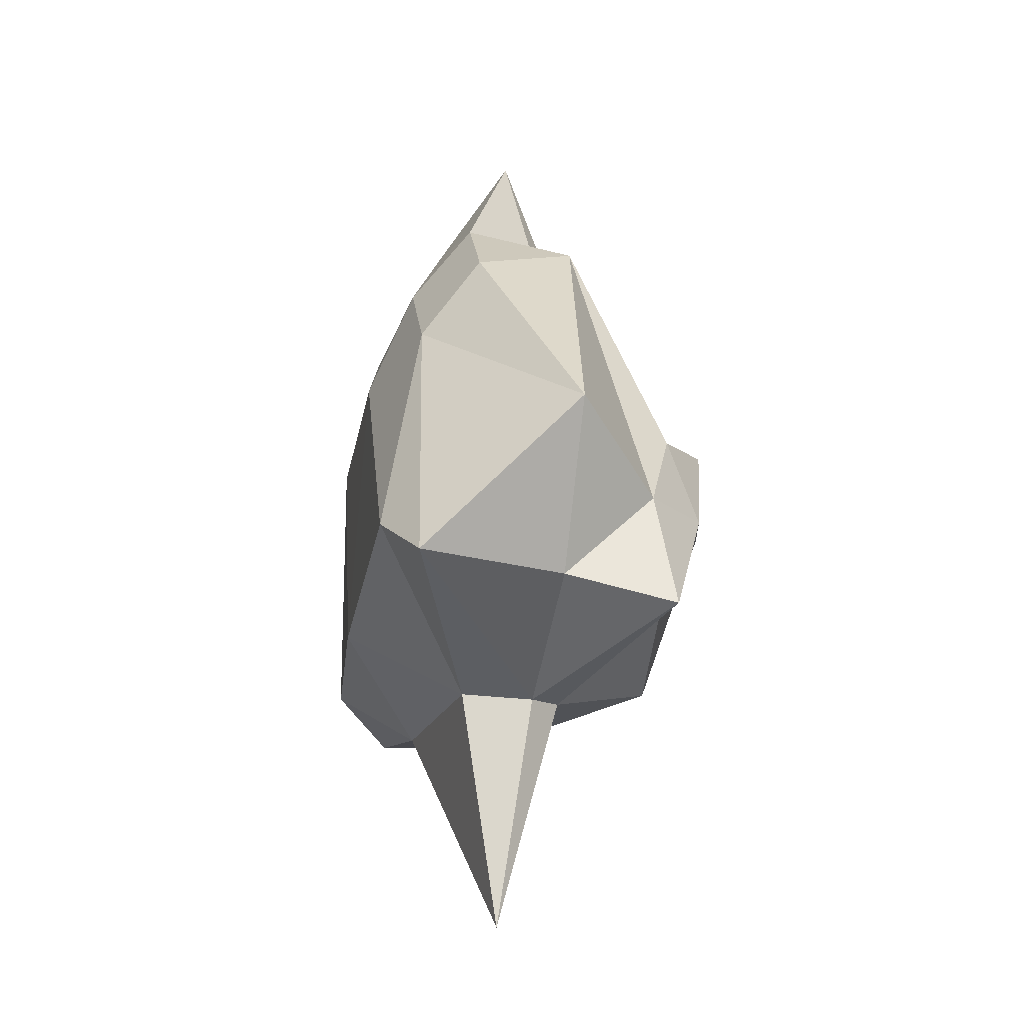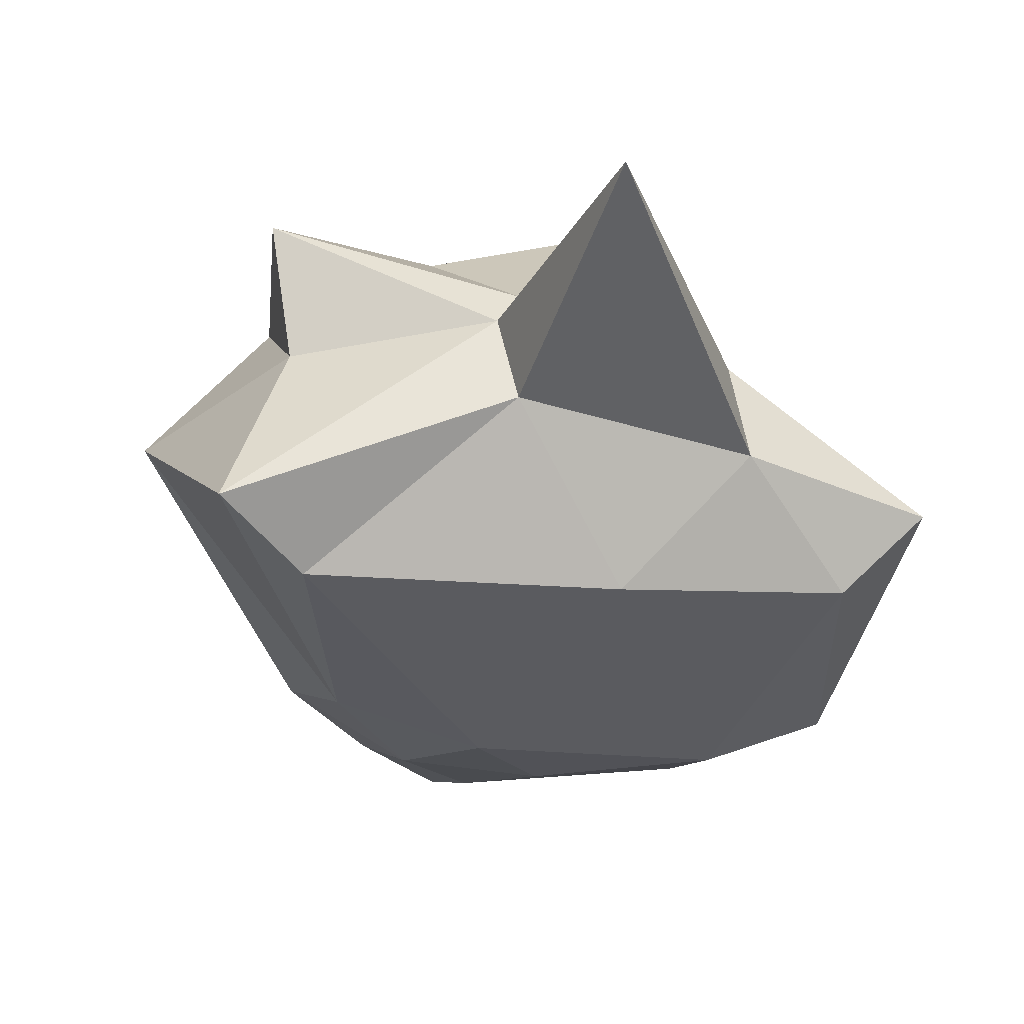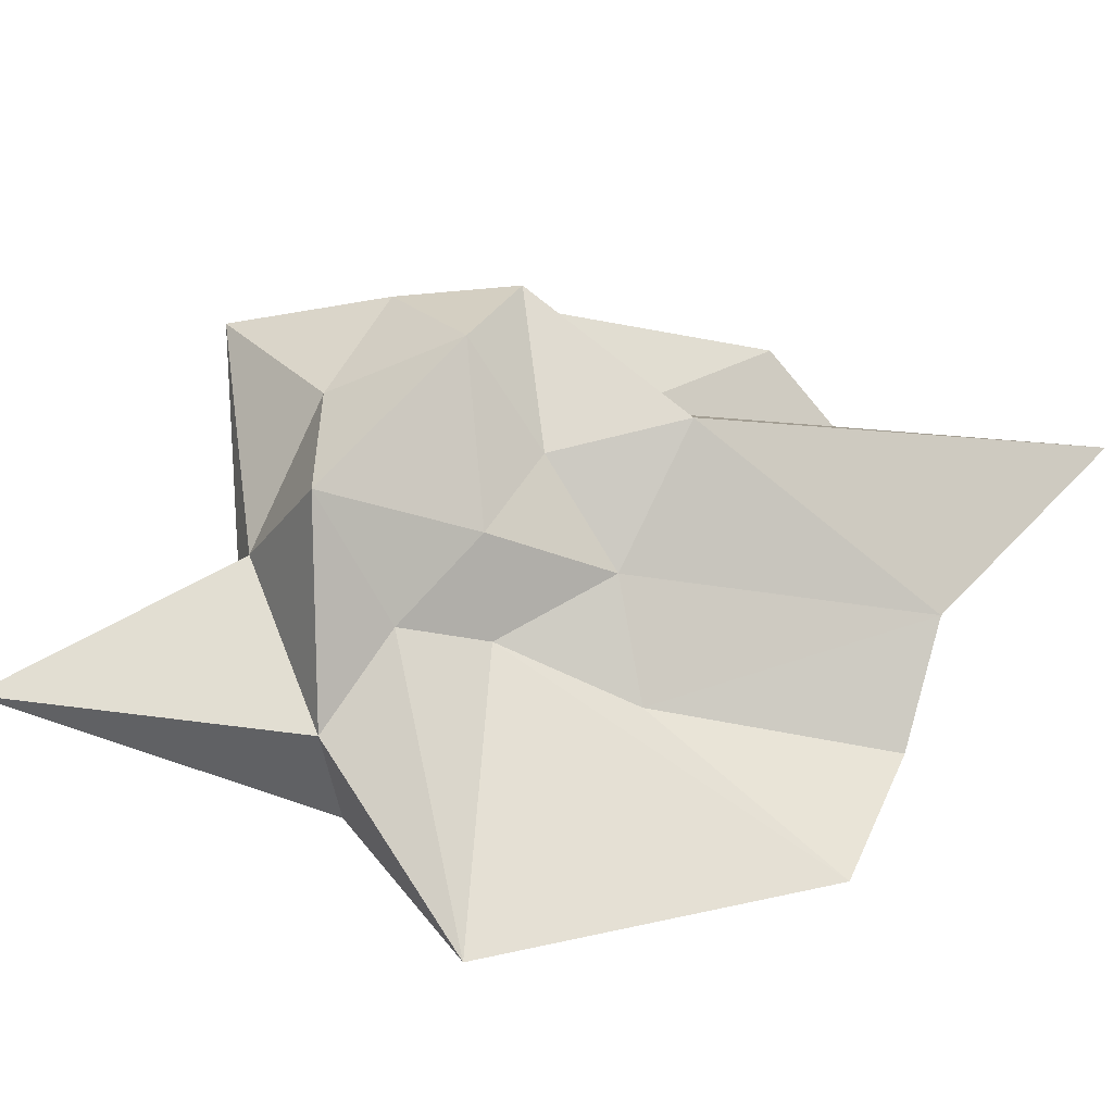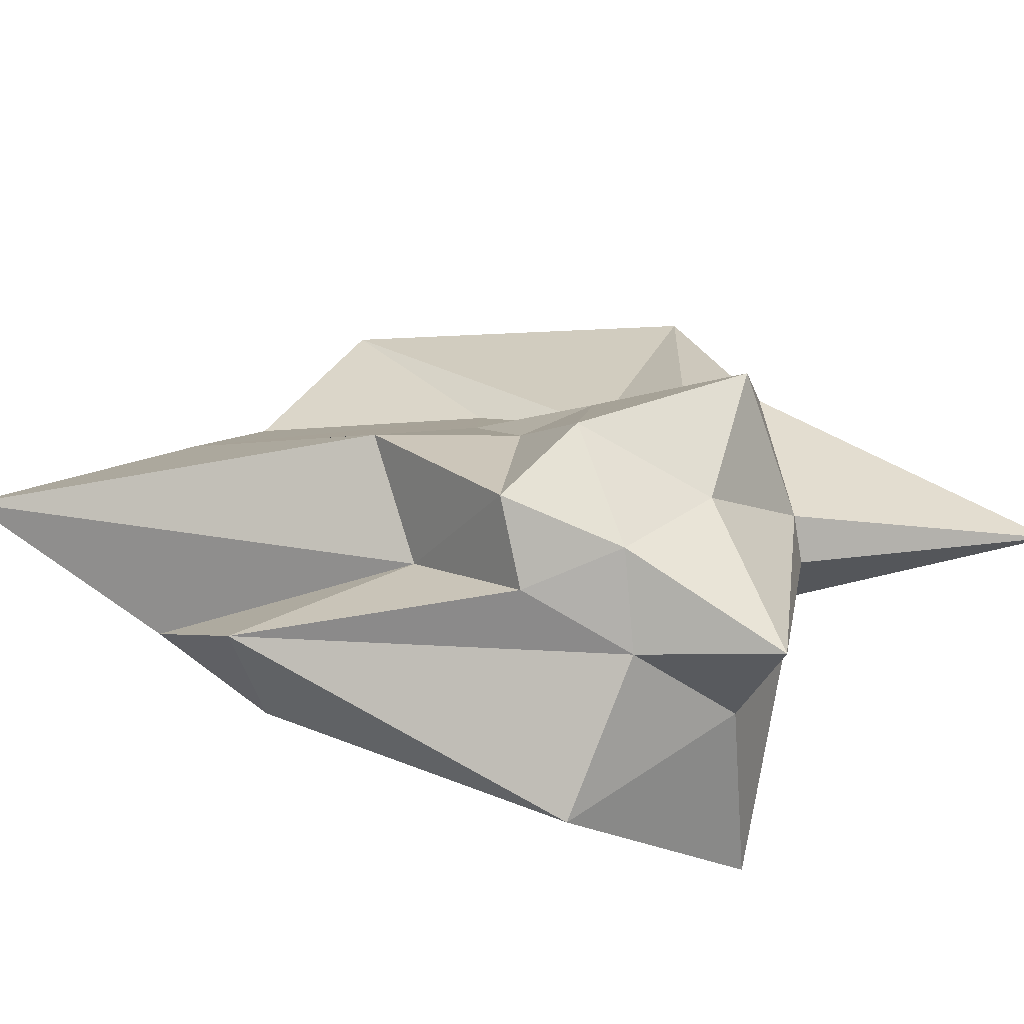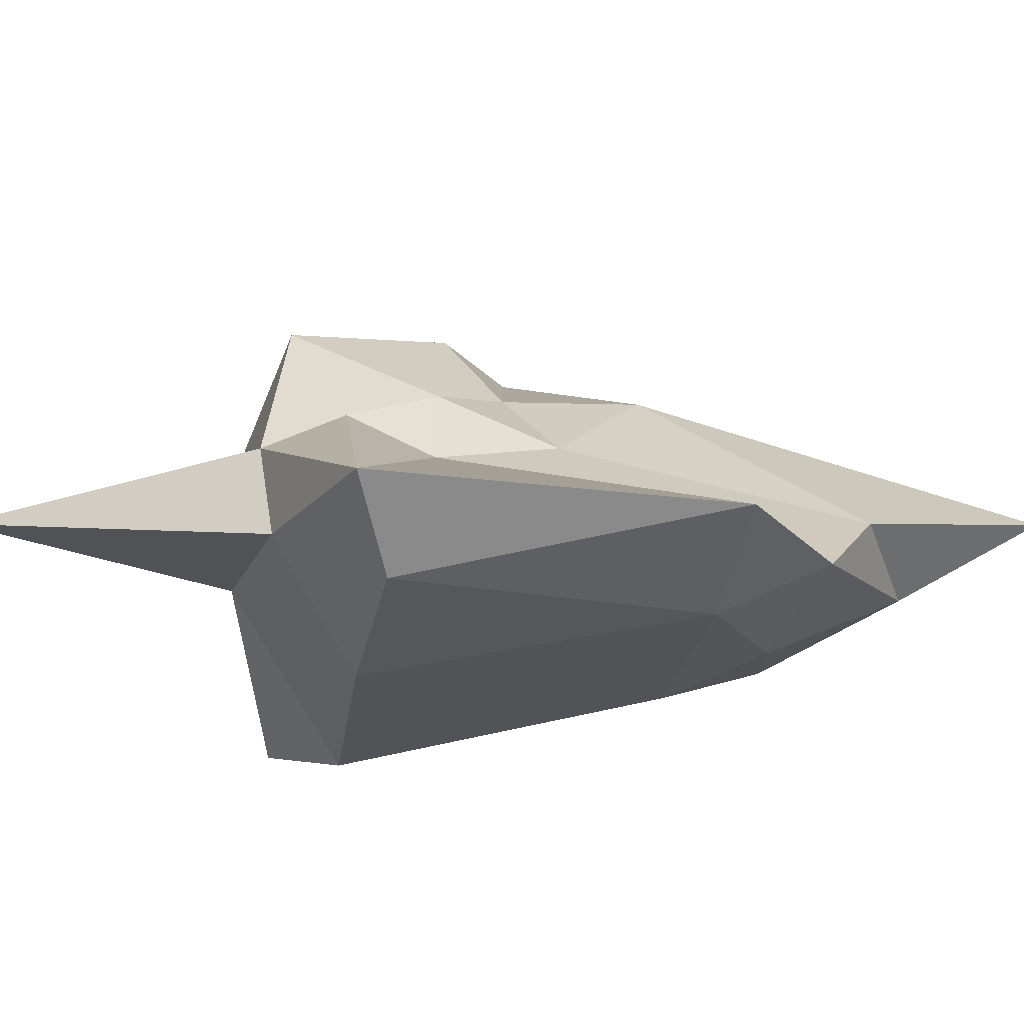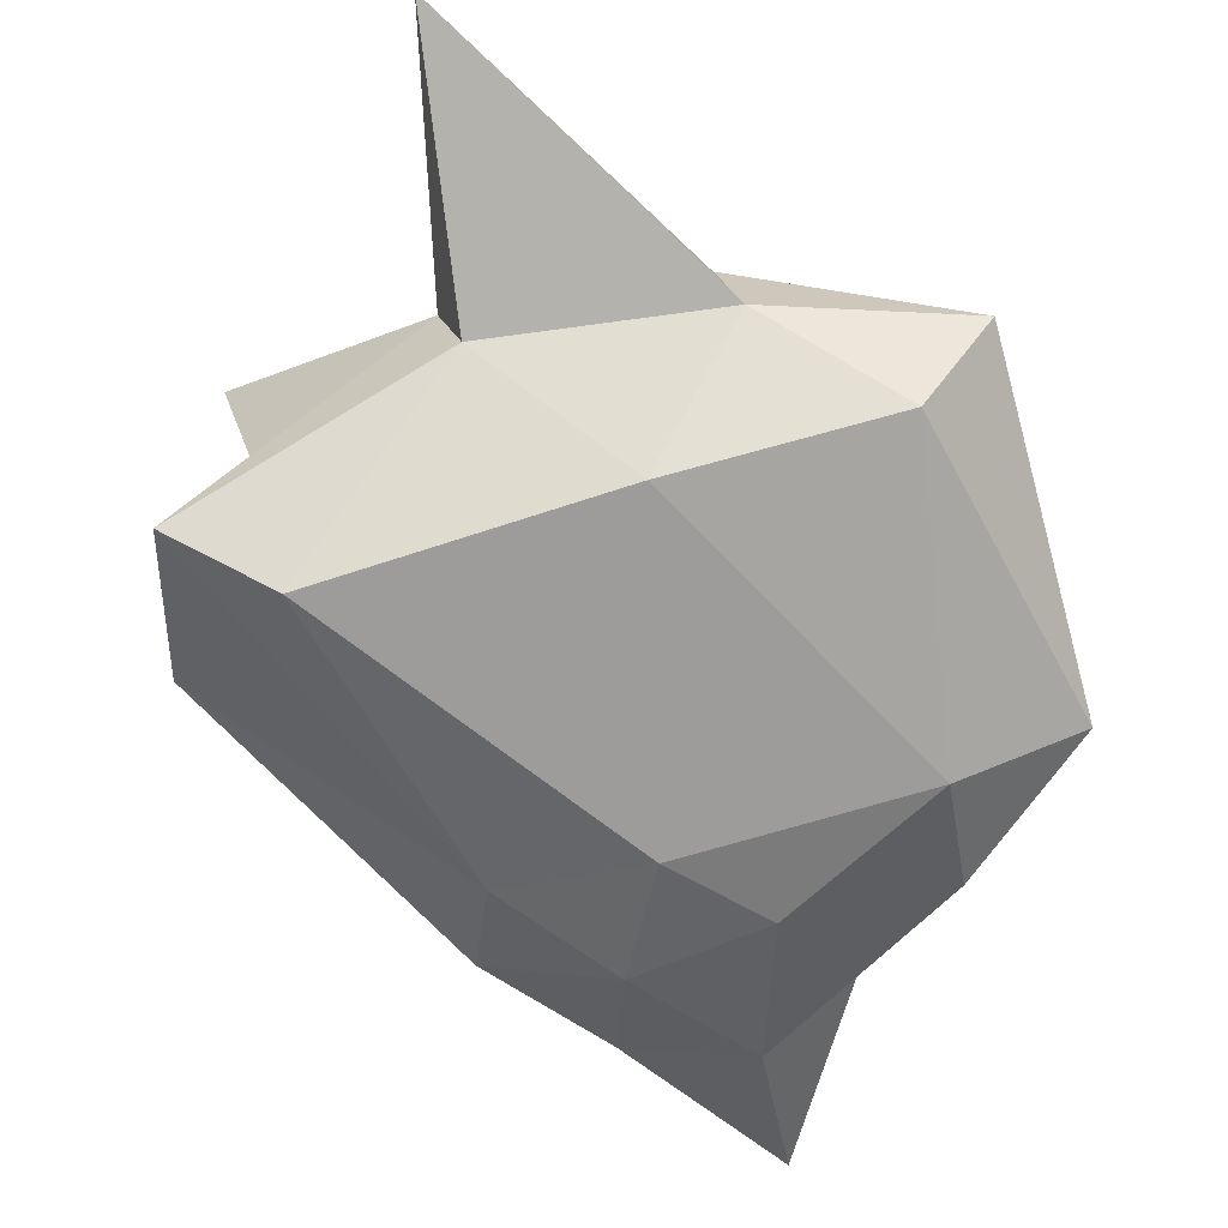
<metadata>
{"format":"obj","ext":"obj","renderer":"f3d","projection":"perspective","resolution":1024,"background":"white","views":[{"elev":-21.8,"azim":-104.5,"up":"+Y"},{"elev":-36.9,"azim":-17.2,"up":"+Z"},{"elev":44.3,"azim":67.8,"up":"+Z"},{"elev":48.0,"azim":-96.8,"up":"+Z"},{"elev":-18.9,"azim":75.7,"up":"+Z"},{"elev":-71.6,"azim":9.4,"up":"+Z"}]}
</metadata>
<code>
o Puu.046
v -1.557 -9.887 -0.2887
v -3.528 0.7133 4.975
v -7.438 0.4736 0.4698
v -6.417 1.995 -5.423
v 8.143 0.448 -4.041
v 2.746 0.3053 2.361
v -5.854 6.191 4.625
v -4.255 13.22 -1.649
v 3.166 12.34 -3.81
v 5.339 6.056 -0.3874
v 0.06185 5.469 4.254
v 2.362 21.23 0.9843
v -2.482 -2.294 0.7062
v -1.677 -2.16 1.816
v -8.331 -0.513 4.019
v 0.4488 -0.9321 5.579
v 4.041 -2.277 0.6684
v -1.837 -2.092 -1.586
v -9.071 0.2548 -4.666
v 4.656 -1.984 -1.942
v 1.928 0.8734 -4.92
v 10.17 -0.7881 -1.904
v -2.151 4.217 6.901
v 1.617 3.185 3.622
v -7.497 3.392 3.53
v -5.686 3.425 5.753
v -3.427 10.52 -3.535
v -10.39 5.497 0.3492
v 7.594 9.375 -4.175
v 0.7172 10.05 -4.622
v 3.104 2.785 1.199
v 11.16 9.272 -2.325
v -4.052 6.514 6.412
v -4.104 14.02 1.725
v -0.6382 13.42 -3.316
v 7.66 12.65 -2.551
v 2.719 6.449 1.943
v -2.698 8.759 2.403
v 0.427 9.523 4.424
v -1.268 16.1 -1.319
v 2.237 16.77 -1.668
v 5.227 14.78 -0.4437
f 1 14 13
f 2 14 16
f 1 13 18
f 1 18 20
f 1 20 17
f 2 16 23
f 3 15 25
f 4 19 27
f 5 21 29
f 6 22 31
f 2 23 26
f 3 25 28
f 4 27 30
f 5 29 32
f 6 31 24
f 7 33 38
f 8 34 40
f 9 35 41
f 10 36 42
f 11 37 39
f 39 42 12
f 39 37 42
f 37 10 42
f 42 41 12
f 42 36 41
f 36 9 41
f 41 40 12
f 41 35 40
f 35 8 40
f 40 38 12
f 40 34 38
f 34 7 38
f 38 39 12
f 38 33 39
f 33 11 39
f 24 37 11
f 24 31 37
f 31 10 37
f 32 36 10
f 32 29 36
f 29 9 36
f 30 35 9
f 30 27 35
f 27 8 35
f 28 34 8
f 28 25 34
f 25 7 34
f 26 33 7
f 26 23 33
f 23 11 33
f 31 32 10
f 31 22 32
f 22 5 32
f 29 30 9
f 29 21 30
f 21 4 30
f 27 28 8
f 27 19 28
f 19 3 28
f 25 26 7
f 25 15 26
f 15 2 26
f 23 24 11
f 23 16 24
f 16 6 24
f 17 22 6
f 17 20 22
f 20 5 22
f 20 21 5
f 20 18 21
f 18 4 21
f 18 19 4
f 18 13 19
f 13 3 19
f 16 17 6
f 16 14 17
f 14 1 17
f 13 15 3
f 13 14 15
f 14 2 15

</code>
